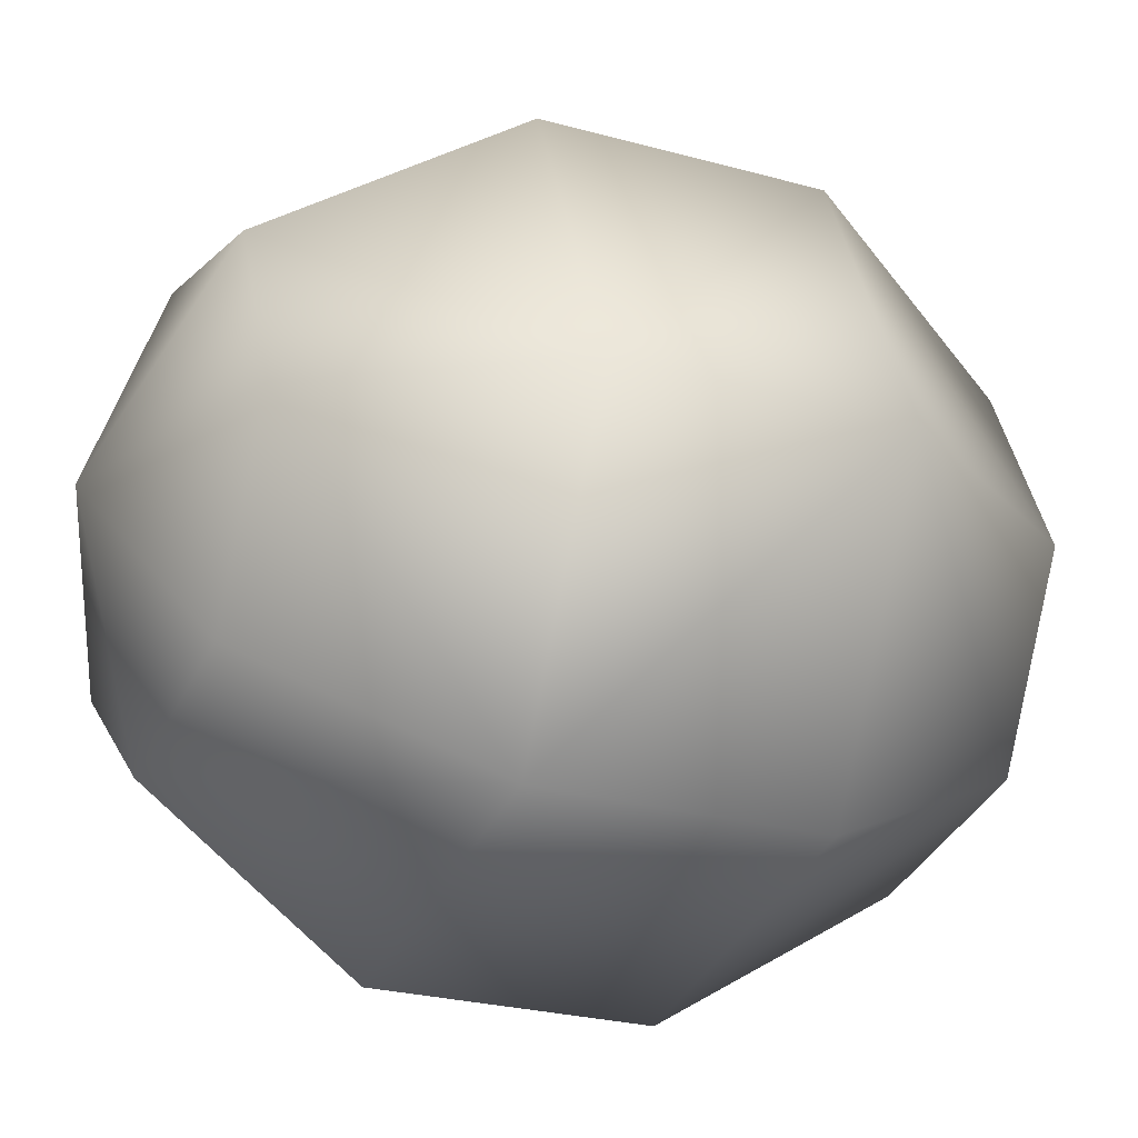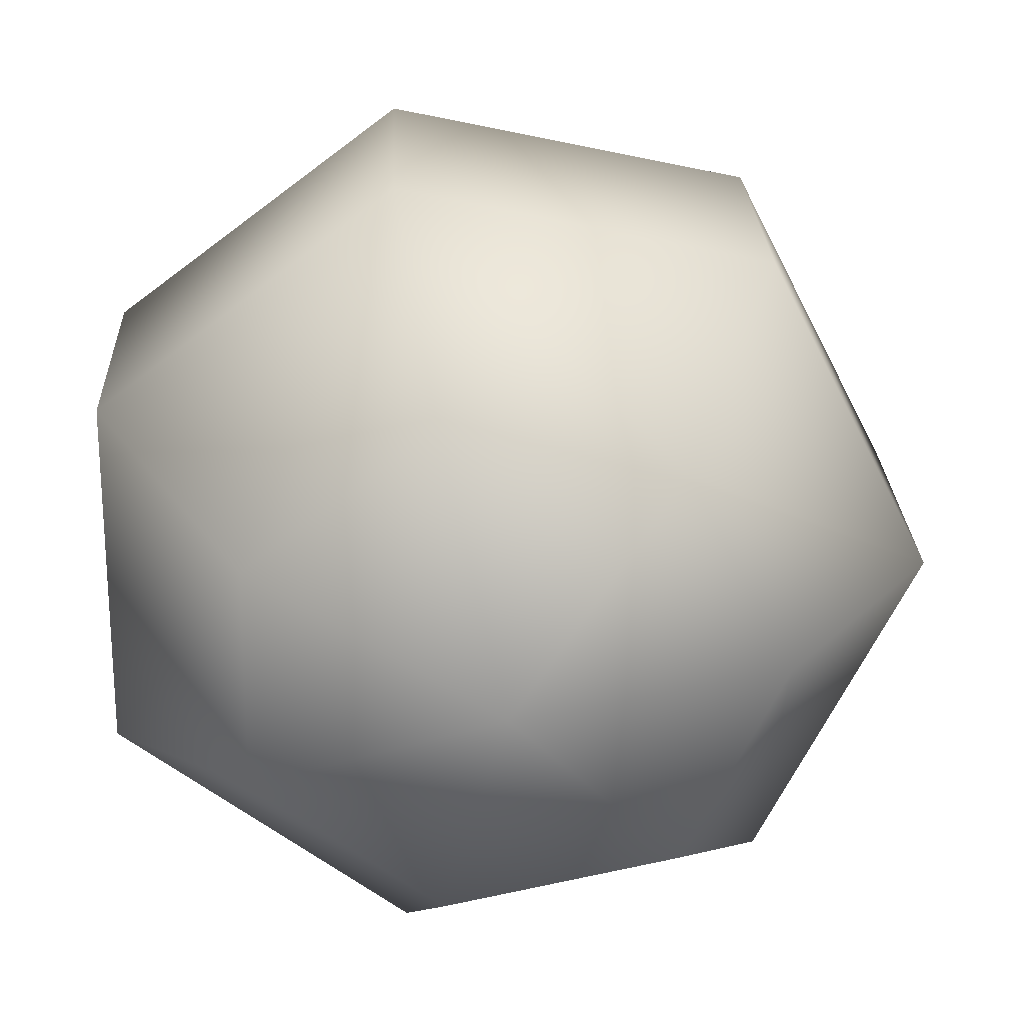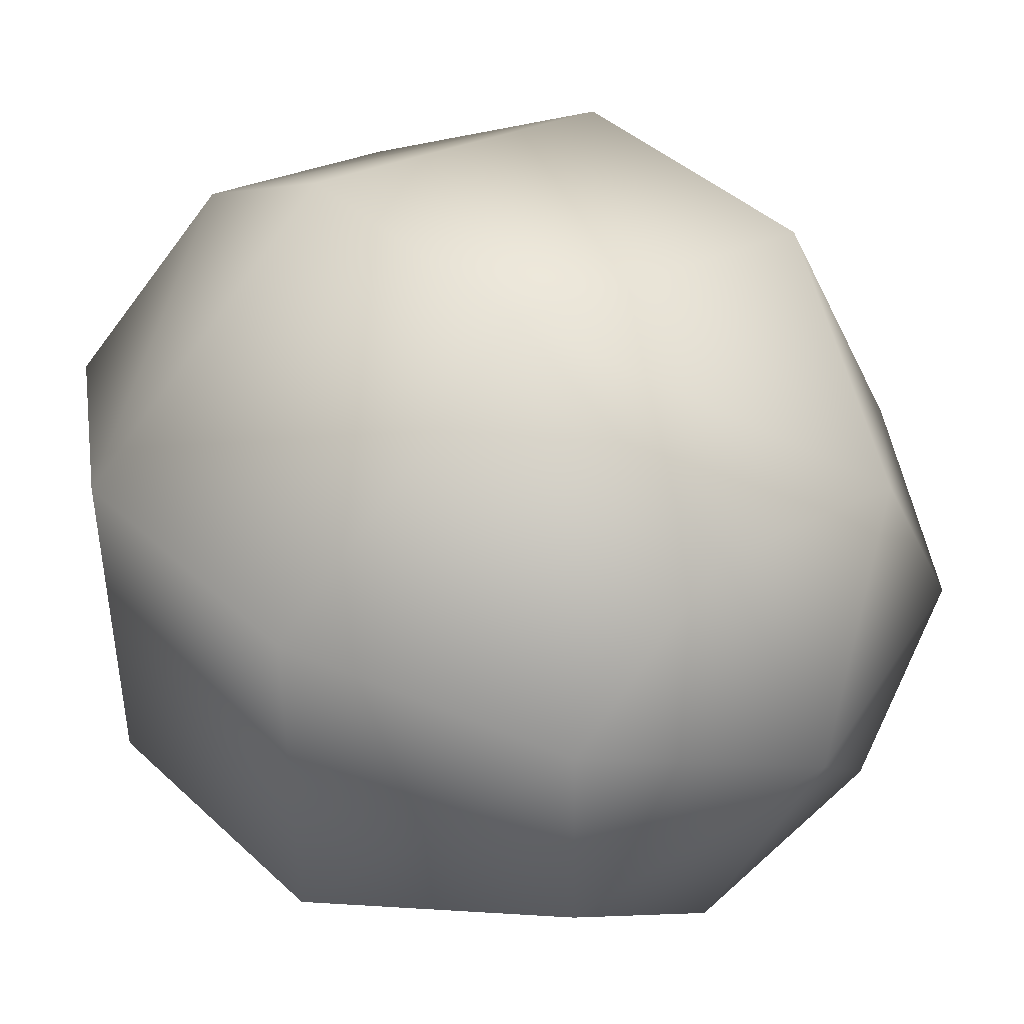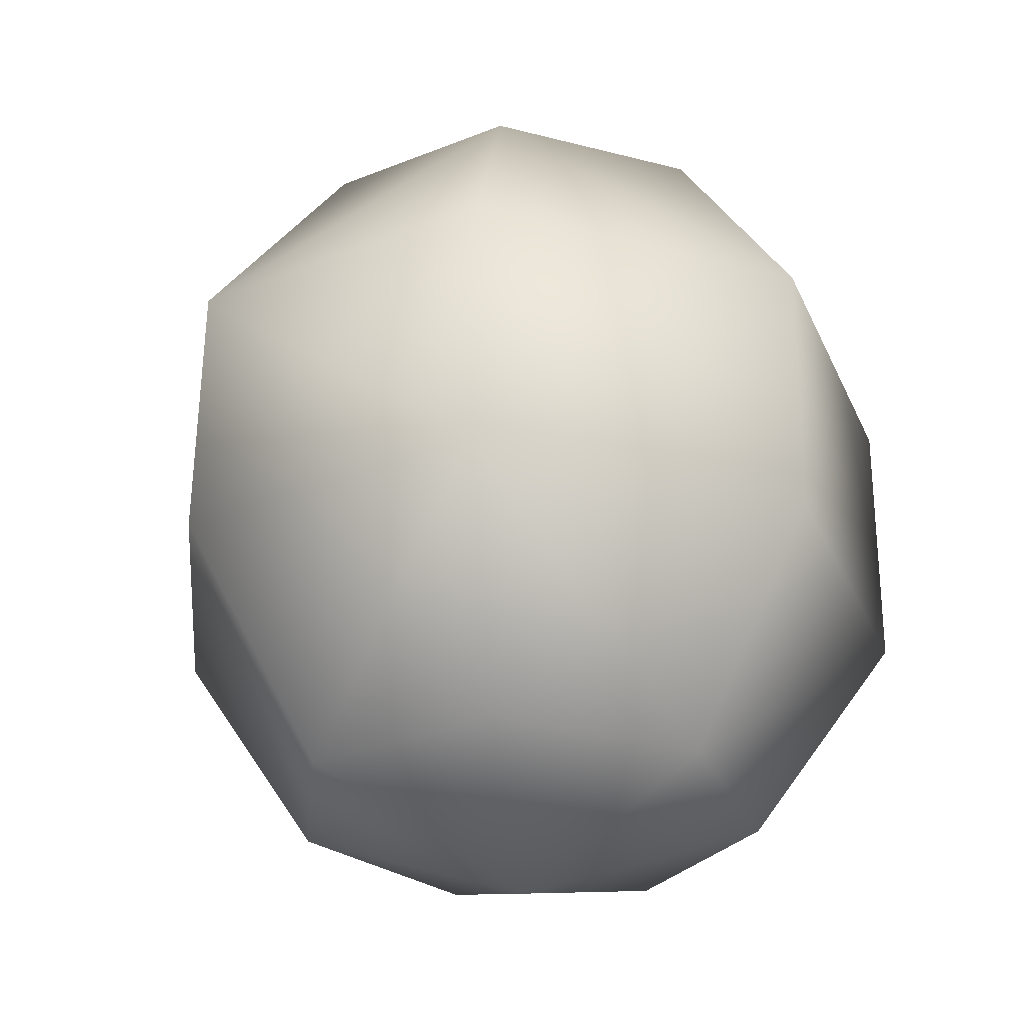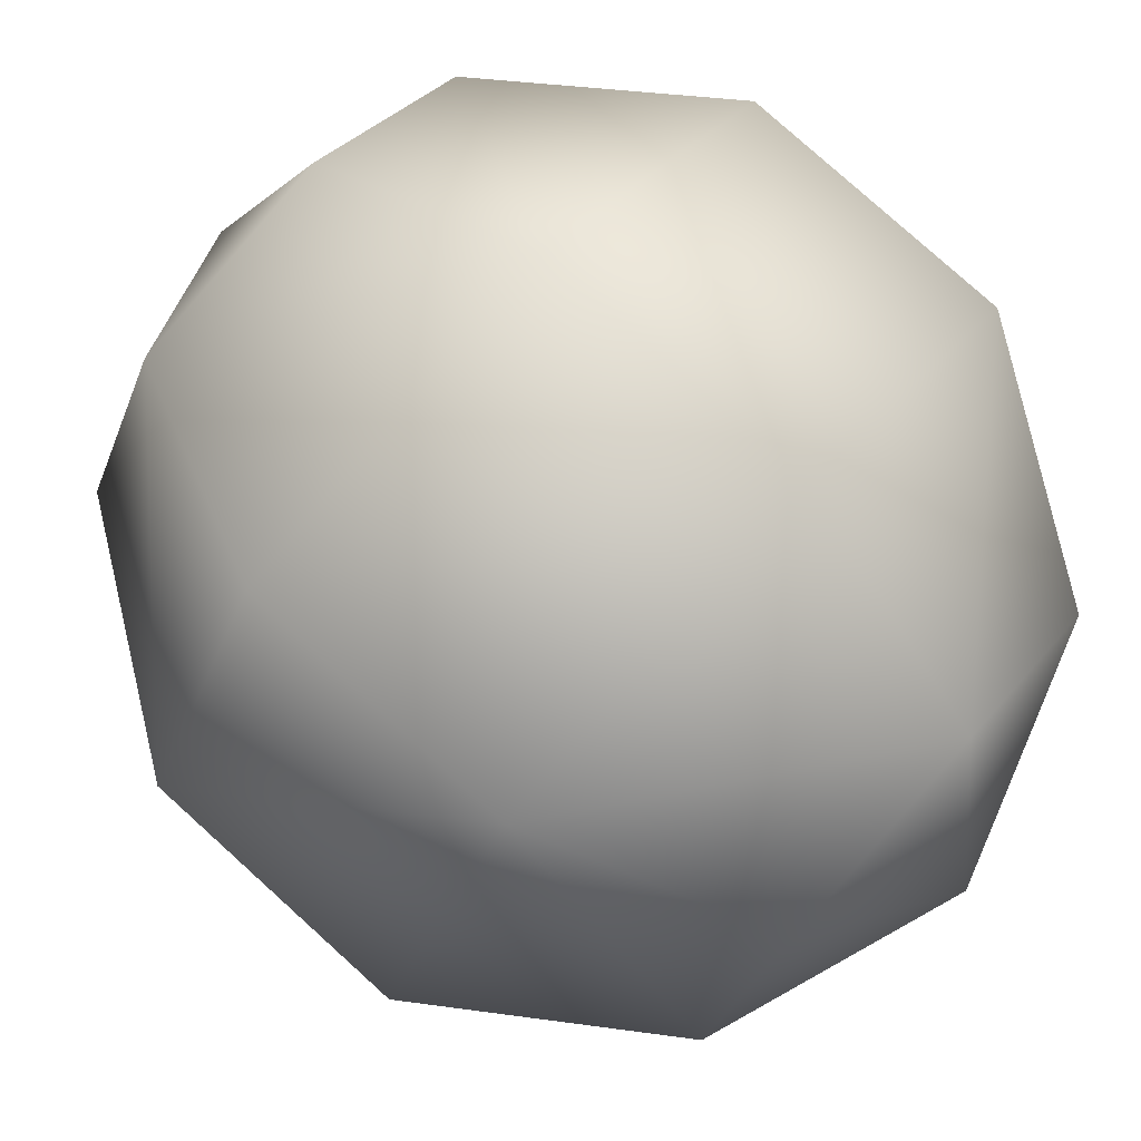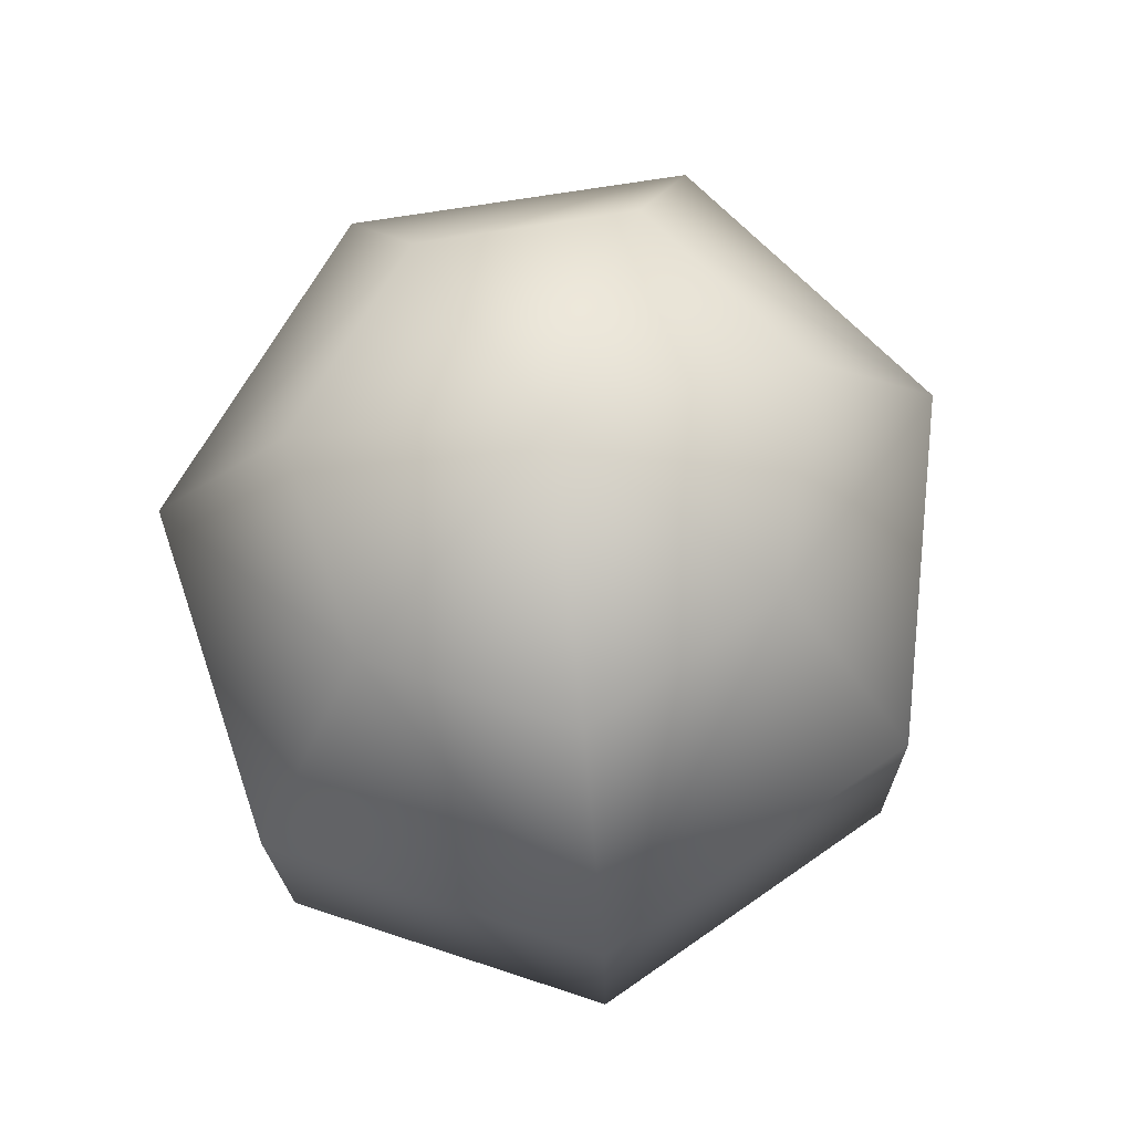
<metadata>
{"format":"obj","ext":"obj","renderer":"f3d","projection":"perspective","resolution":1024,"background":"white","views":[{"elev":-23.3,"azim":66.1,"up":"+Y"},{"elev":24.2,"azim":-2.2,"up":"+Y"},{"elev":42.2,"azim":-41.4,"up":"+Y"},{"elev":-31.0,"azim":147.7,"up":"+Z"},{"elev":77.3,"azim":132.1,"up":"+Y"},{"elev":71.9,"azim":-71.7,"up":"+Z"}]}
</metadata>
<code>
v 0 5.172 7.34
v 0 4.828 -12.34
v 5.533 4.861 -10.46
v 3.45 0.774 -10.39
v -1.231 -0.2354 -10.37
v -4.985 2.593 -10.42
v -4.985 7.129 -10.5
v -1.231 9.957 -10.55
v 3.45 8.948 -10.53
v 8.953 4.947 -5.541
v 5.582 -1.666 -5.425
v -1.992 -3.299 -5.397
v -8.067 1.277 -5.477
v -8.067 8.617 -5.605
v -1.992 13.19 -5.685
v 5.582 11.56 -5.656
v 8.953 5.053 0.5408
v 5.582 -1.56 0.6562
v -1.992 -3.193 0.6847
v -8.067 1.383 0.6048
v -8.067 8.723 0.4767
v -1.992 13.3 0.3968
v 5.582 11.67 0.4253
v 5.533 5.139 5.461
v 3.45 1.052 5.532
v -1.231 0.0425 5.55
v -4.985 2.871 5.5
v -4.985 7.407 5.421
v -1.231 10.24 5.372
v 3.45 9.226 5.39
g Sphere02
f 2 3 4
f 1 25 24
f 2 4 5
f 1 26 25
f 2 5 6
f 1 27 26
f 2 6 7
f 1 28 27
f 2 7 8
f 1 29 28
f 2 8 9
f 1 30 29
f 2 9 3
f 1 24 30
f 3 10 4
f 10 11 4
f 4 11 12
f 4 12 5
f 5 12 6
f 12 13 6
f 6 13 14
f 6 14 7
f 7 14 8
f 14 15 8
f 8 15 16
f 8 16 9
f 9 16 3
f 16 10 3
f 10 17 18
f 10 18 11
f 11 18 12
f 18 19 12
f 12 19 20
f 12 20 13
f 13 20 14
f 20 21 14
f 14 21 22
f 14 22 15
f 15 22 16
f 22 23 16
f 16 23 17
f 16 17 10
f 17 24 18
f 24 25 18
f 18 25 26
f 18 26 19
f 19 26 20
f 26 27 20
f 20 27 28
f 20 28 21
f 21 28 22
f 28 29 22
f 22 29 30
f 22 30 23
f 23 30 17
f 30 24 17

</code>
